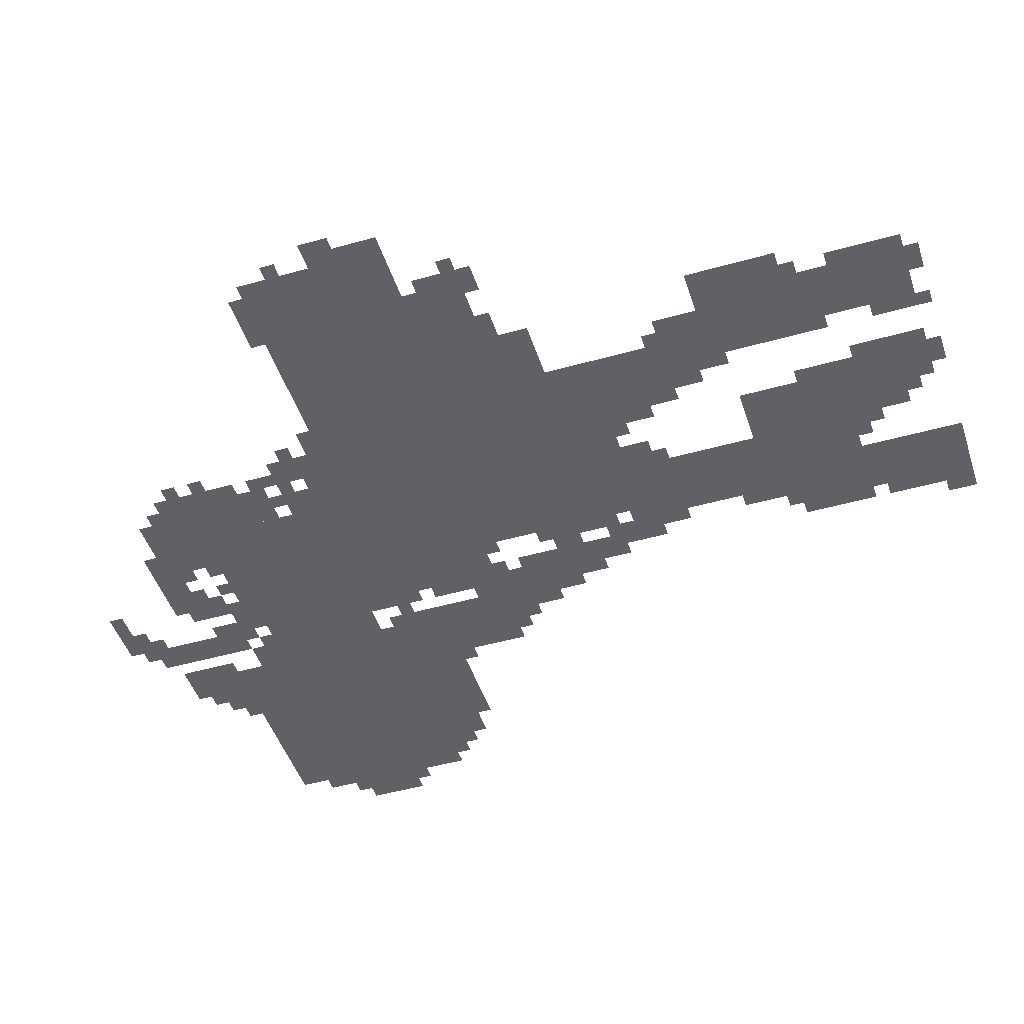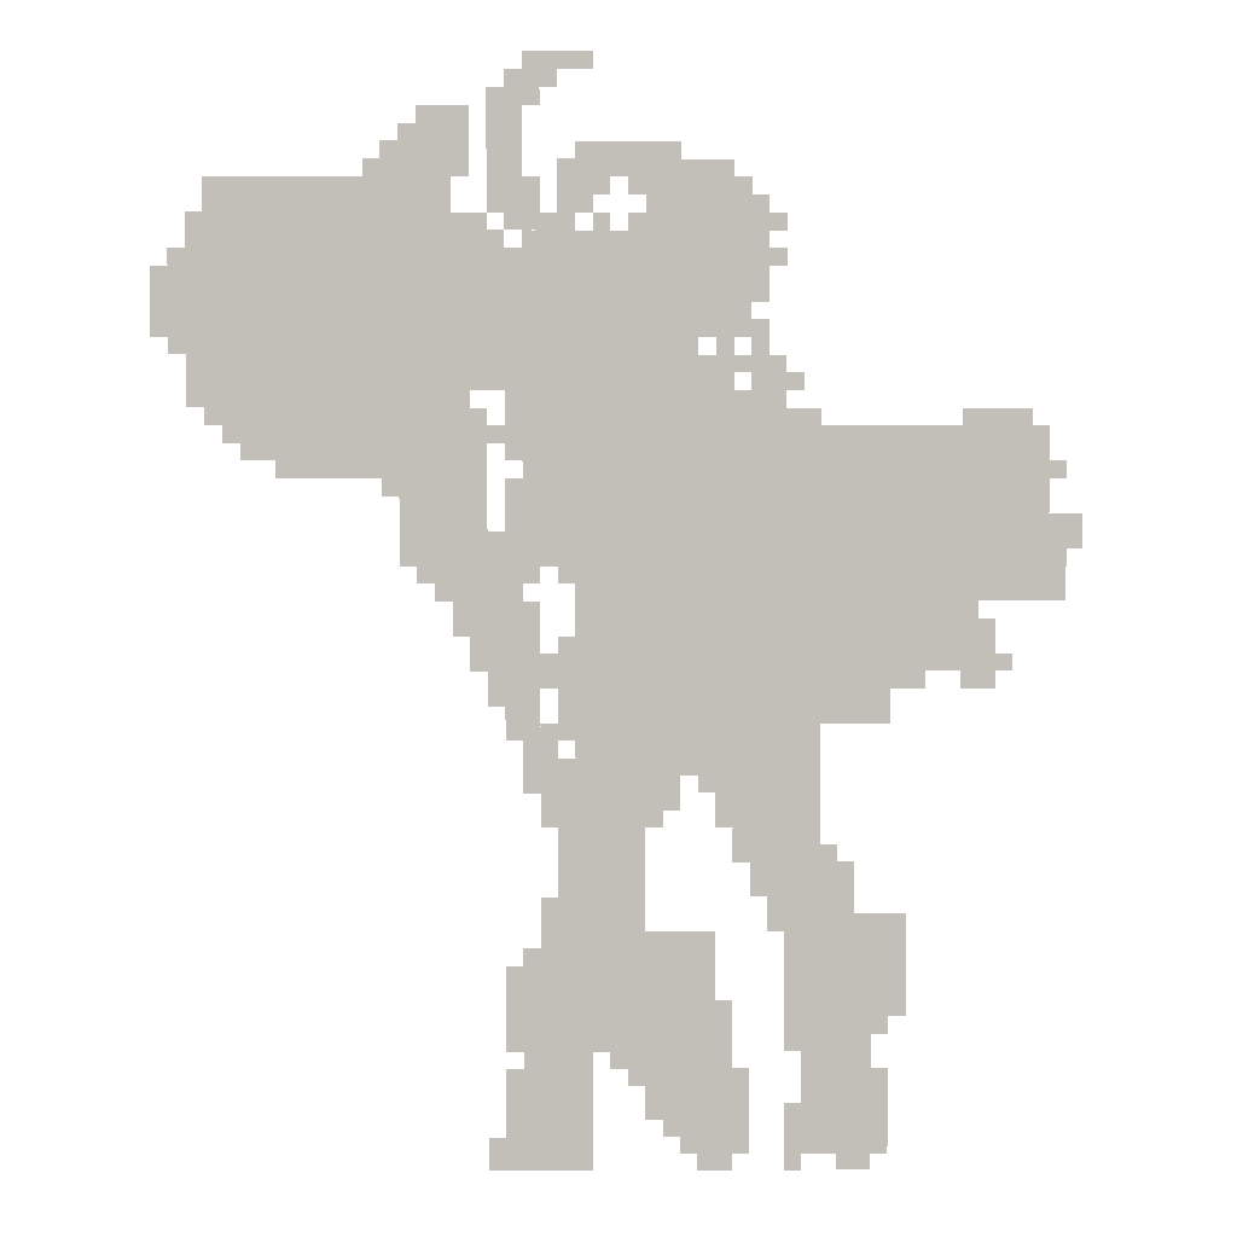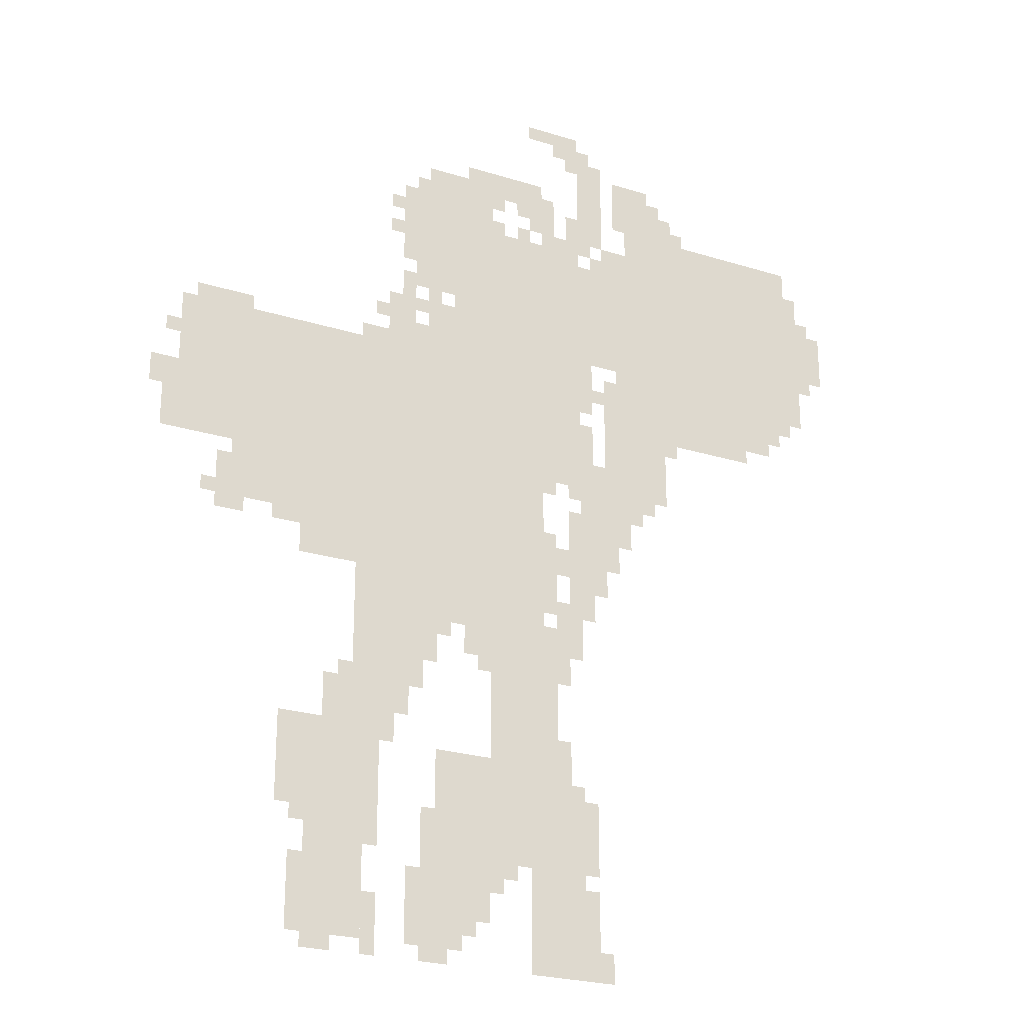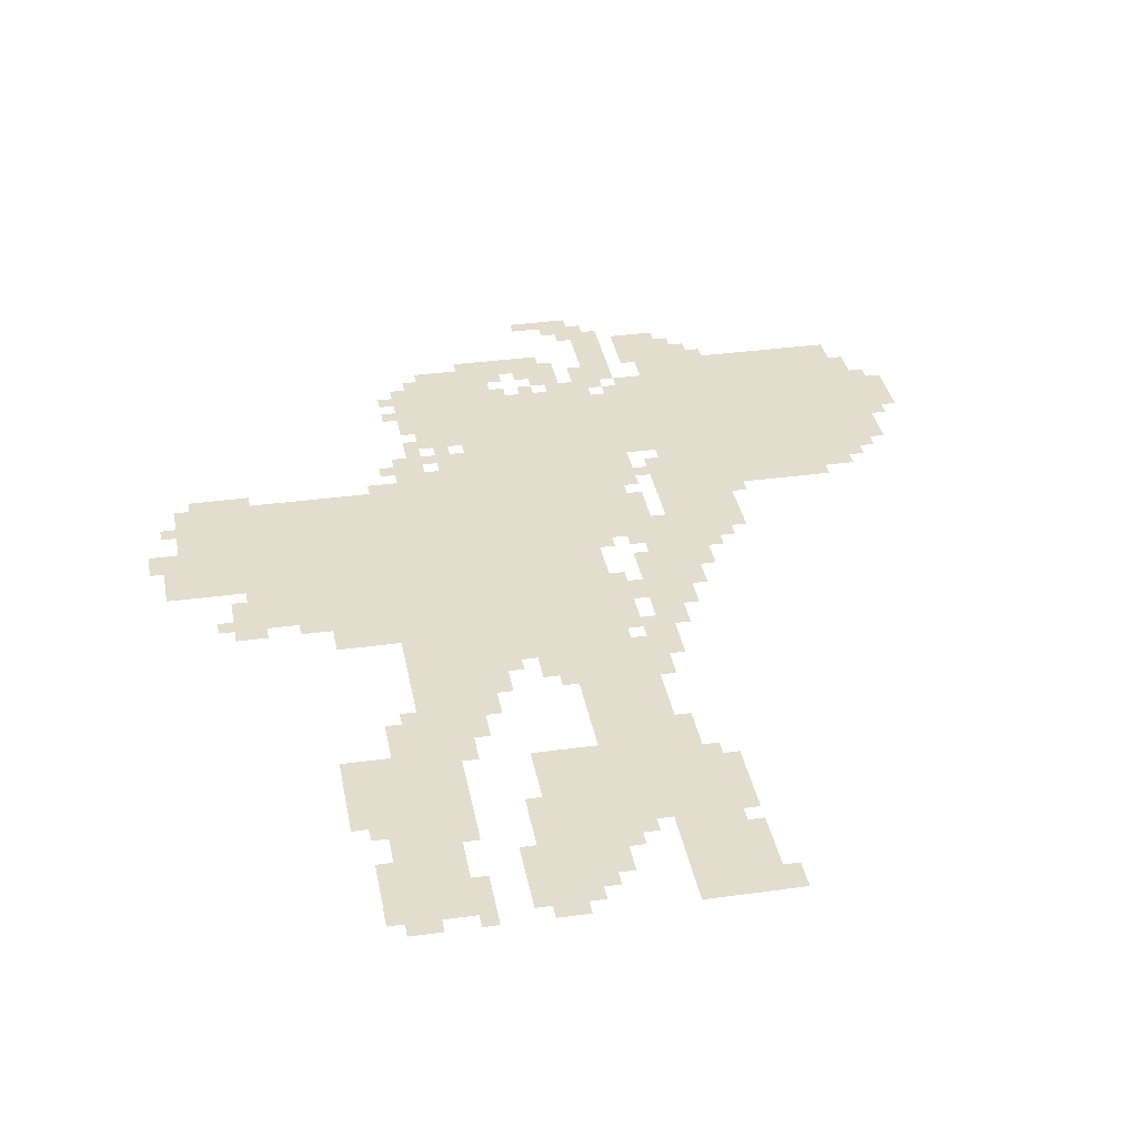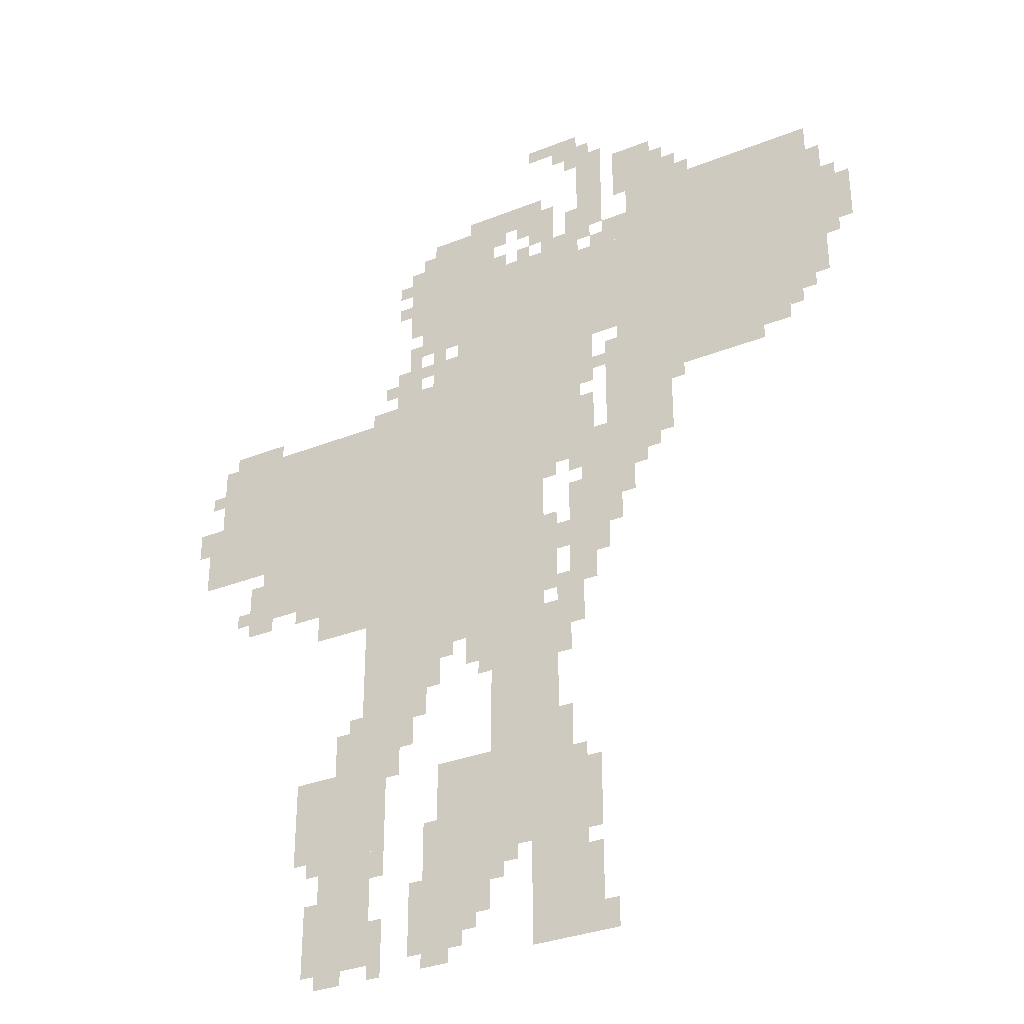
<metadata>
{"format":"obj","ext":"obj","renderer":"f3d","projection":"perspective","resolution":1024,"background":"white","views":[{"elev":-47.0,"azim":-72.2,"up":"+Z"},{"elev":3.9,"azim":179.2,"up":"+Y"},{"elev":-24.6,"azim":-27.1,"up":"+Y"},{"elev":34.9,"azim":-10.4,"up":"+Z"},{"elev":-32.9,"azim":28.8,"up":"+Y"}]}
</metadata>
<code>
g buli_super_2_rw-mesh
v -96 1375 0
v -96 1823 0
v -544 1823 0
v -544 1375 0
v -768 1055 0
v -768 1407 0
v -1216 1407 0
v -1216 1055 0
v -768 735 0
v -768 1055 0
v -1216 1055 0
v -1216 735 0
v -1216 1055 0
v -1216 1375 0
v -1632 1375 0
v -1632 1055 0
v -576 1439 0
v -576 1695 0
v -992 1695 0
v -992 1439 0
v -704 223 0
v -704 447 0
v -1024 447 0
v -1024 223 0
v -736 447 0
v -736 735 0
v -896 735 0
v -896 447 0
v -448 1119 0
v -448 1375 0
v -608 1375 0
v -608 1119 0
v -1216 927 0
v -1216 1055 0
v -1504 1055 0
v -1504 927 0
v -640 0 0
v -640 191 0
v -800 191 0
v -800 0 0
v -1088 511 0
v -1088 735 0
v -1216 735 0
v -1216 511 0
v -1184 255 0
v -1184 479 0
v -1312 479 0
v -1312 255 0
v -1184 31 0
v -1184 255 0
v -1312 255 0
v -1312 31 0
v -224 1279 0
v -224 1375 0
v -448 1375 0
v -448 1279 0
v -896 95 0
v -896 223 0
v -1056 223 0
v -1056 95 0
v -992 1663 0
v -992 1823 0
v -1088 1823 0
v -1088 1663 0
v -896 1695 0
v -896 1855 0
v -992 1855 0
v -992 1695 0
v -672 1247 0
v -672 1407 0
v -768 1407 0
v -768 1247 0
v -1216 831 0
v -1216 927 0
v -1344 927 0
v -1344 831 0
v -672 1119 0
v -672 1247 0
v -768 1247 0
v -768 1119 0
v -480 1823 0
v -480 1951 0
v -576 1951 0
v -576 1823 0
v -992 1535 0
v -992 1663 0
v -1088 1663 0
v -1088 1535 0
v -608 1023 0
v -608 1183 0
v -672 1183 0
v -672 1023 0
v -608 863 0
v -608 1023 0
v -672 1023 0
v -672 863 0
v -544 991 0
v -544 1119 0
v -608 1119 0
v -608 991 0
v -960 31 0
v -960 95 0
v -1088 95 0
v -1088 31 0
v -896 1407 0
v -896 1439 0
v -1152 1439 0
v -1152 1407 0
v -608 1855 0
v -608 1983 0
v -672 1983 0
v -672 1855 0
v -640 1407 0
v -640 1439 0
v -896 1439 0
v -896 1407 0
v -672 863 0
v -672 1055 0
v -704 1055 0
v -704 863 0
v -1024 639 0
v -1024 735 0
v -1088 735 0
v -1088 639 0
v -1216 479 0
v -1216 575 0
v -1280 575 0
v -1280 479 0
v -640 287 0
v -640 383 0
v -704 383 0
v -704 287 0
v -1312 287 0
v -1312 383 0
v -1376 383 0
v -1376 287 0
v -608 1759 0
v -608 1855 0
v -672 1855 0
v -672 1759 0
v -544 1567 0
v -544 1759 0
v -576 1759 0
v -576 1567 0
v -544 1375 0
v -544 1567 0
v -576 1567 0
v -576 1375 0
v -1312 383 0
v -1312 479 0
v -1376 479 0
v -1376 383 0
v -32 1503 0
v -32 1599 0
v -96 1599 0
v -96 1503 0
v -32 1599 0
v -32 1695 0
v -96 1695 0
v -96 1599 0
v -1152 351 0
v -1152 511 0
v -1184 511 0
v -1184 351 0
v -672 703 0
v -672 863 0
v -704 863 0
v -704 703 0
v -896 671 0
v -896 735 0
v -960 735 0
v -960 671 0
v -160 1311 0
v -160 1375 0
v -224 1375 0
v -224 1311 0
v -736 1759 0
v -736 1823 0
v -800 1823 0
v -800 1759 0
v -416 1823 0
v -416 1887 0
v -480 1887 0
v -480 1823 0
v -672 1695 0
v -672 1727 0
v -800 1727 0
v -800 1695 0
v -640 223 0
v -640 287 0
v -704 287 0
v -704 223 0
v -1152 223 0
v -1152 351 0
v -1184 351 0
v -1184 223 0
v -1632 1119 0
v -1632 1215 0
v -1664 1215 0
v -1664 1119 0
v -992 1471 0
v -992 1503 0
v -1088 1503 0
v -1088 1471 0
v -1088 1695 0
v -1088 1791 0
v -1120 1791 0
v -1120 1695 0
v -800 1695 0
v -800 1727 0
v -896 1727 0
v -896 1695 0
v -1312 95 0
v -1312 191 0
v -1344 191 0
v -1344 95 0
v -736 1823 0
v -736 1855 0
v -832 1855 0
v -832 1823 0
v -736 895 0
v -736 991 0
v -768 991 0
v -768 895 0
v -704 639 0
v -704 735 0
v -736 735 0
v -736 639 0
v -736 799 0
v -736 895 0
v -768 895 0
v -768 799 0
v -1088 1599 0
v -1088 1695 0
v -1120 1695 0
v -1120 1599 0
v -768 1855 0
v -768 1887 0
v -864 1887 0
v -864 1855 0
v -704 735 0
v -704 831 0
v -736 831 0
v -736 735 0
v -864 1855 0
v -864 1887 0
v -960 1887 0
v -960 1855 0
v -1024 255 0
v -1024 319 0
v -1056 319 0
v -1056 255 0
v -1088 1503 0
v -1088 1567 0
v -1120 1567 0
v -1120 1503 0
v -992 1439 0
v -992 1471 0
v -1056 1471 0
v -1056 1439 0
v -1664 1151 0
v -1664 1215 0
v -1693 1215 0
v -1693 1151 0
v -576 1695 0
v -576 1759 0
v -608 1759 0
v -608 1695 0
v -1056 127 0
v -1056 191 0
v -1088 191 0
v -1088 127 0
v -640 1215 0
v -640 1279 0
v -672 1279 0
v -672 1215 0
v -640 1343 0
v -640 1407 0
v -672 1407 0
v -672 1343 0
v -64 1695 0
v -64 1759 0
v -96 1759 0
v -96 1695 0
v -672 1759 0
v -672 1823 0
v -704 1823 0
v -704 1759 0
v -992 1823 0
v -992 1855 0
v -1056 1855 0
v -1056 1823 0
v -832 191 0
v -832 223 0
v -896 223 0
v -896 191 0
v -1120 447 0
v -1120 511 0
v -1152 511 0
v -1152 447 0
v -704 447 0
v -704 511 0
v -736 511 0
v -736 447 0
v -1248 0 0
v -1248 31 0
v -1312 31 0
v -1312 0 0
v -992 0 0
v -992 31 0
v -1056 31 0
v -1056 0 0
v -608 0 0
v -608 63 0
v -640 63 0
v -640 0 0
v -704 895 0
v -704 959 0
v -736 959 0
v -736 895 0
v -576 927 0
v -576 991 0
v -608 991 0
v -608 927 0
v -480 1087 0
v -480 1119 0
v -544 1119 0
v -544 1087 0
v -1056 575 0
v -1056 639 0
v -1088 639 0
v -1088 575 0
v -640 799 0
v -640 863 0
v -672 863 0
v -672 799 0
v -1344 895 0
v -1344 927 0
v -1408 927 0
v -1408 895 0
v -1472 1375 0
v -1472 1407 0
v -1536 1407 0
v -1536 1375 0
v 0 1535 0
v 0 1599 0
v -32 1599 0
v -32 1535 0
v -704 1727 0
v -704 1759 0
v -768 1759 0
v -768 1727 0
v -1504 895 0
v -1504 959 0
v -1536 959 0
v -1536 895 0
v -1504 959 0
v -1504 1023 0
v -1536 1023 0
v -1536 959 0
v -1536 1375 0
v -1536 1407 0
v -1600 1407 0
v -1600 1375 0
v -640 1727 0
v -640 1759 0
v -704 1759 0
v -704 1727 0
v -1632 1055 0
v -1632 1119 0
v -1664 1119 0
v -1664 1055 0
v -1088 1471 0
v -1088 1503 0
v -1152 1503 0
v -1152 1471 0
v -832 1823 0
v -832 1855 0
v -896 1855 0
v -896 1823 0
v -736 2015 0
v -736 2047 0
v -800 2047 0
v -800 2015 0
v -672 2015 0
v -672 2047 0
v -736 2047 0
v -736 2015 0
v -1312 31 0
v -1312 95 0
v -1344 95 0
v -1344 31 0
v -672 191 0
v -672 223 0
v -736 223 0
v -736 191 0
v -64 1439 0
v -64 1503 0
v -96 1503 0
v -96 1439 0
v 0 1599 0
v 0 1663 0
v -32 1663 0
v -32 1599 0
v -1088 1439 0
v -1088 1471 0
v -1152 1471 0
v -1152 1439 0
v -640 1983 0
v -640 2015 0
v -704 2015 0
v -704 1983 0
v -1152 63 0
v -1152 127 0
v -1184 127 0
v -1184 63 0
v -736 191 0
v -736 223 0
v -800 223 0
v -800 191 0
v -1152 0 0
v -1152 63 0
v -1184 63 0
v -1184 0 0
v -128 1343 0
v -128 1375 0
v -160 1375 0
v -160 1343 0
v -1472 895 0
v -1472 927 0
v -1504 927 0
v -1504 895 0
v -1536 927 0
v -1536 959 0
v -1568 959 0
v -1568 927 0
v -608 1343 0
v -608 1375 0
v -640 1375 0
v -640 1343 0
v -512 1055 0
v -512 1087 0
v -544 1087 0
v -544 1055 0
v -736 1087 0
v -736 1119 0
v -768 1119 0
v -768 1087 0
v -672 1087 0
v -672 1119 0
v -704 1119 0
v -704 1087 0
v -1632 1279 0
v -1632 1311 0
v -1664 1311 0
v -1664 1279 0
v -416 1247 0
v -416 1279 0
v -448 1279 0
v -448 1247 0
v -672 383 0
v -672 415 0
v -704 415 0
v -704 383 0
v -1184 479 0
v -1184 511 0
v -1216 511 0
v -1216 479 0
v -864 159 0
v -864 191 0
v -896 191 0
v -896 159 0
v -1312 255 0
v -1312 287 0
v -1344 287 0
v -1344 255 0
v -1216 575 0
v -1216 607 0
v -1248 607 0
v -1248 575 0
v -992 703 0
v -992 735 0
v -1024 735 0
v -1024 703 0
v -736 735 0
v -736 767 0
v -768 767 0
v -768 735 0
v -896 639 0
v -896 671 0
v -928 671 0
v -928 639 0
v -928 63 0
v -928 95 0
v -960 95 0
v -960 63 0
v -576 1375 0
v -576 1407 0
v -608 1407 0
v -608 1375 0
v -1056 95 0
v -1056 127 0
v -1088 127 0
v -1088 95 0
v -704 1983 0
v -704 2015 0
v -736 2015 0
v -736 1983 0
v -448 1887 0
v -448 1919 0
v -480 1919 0
v -480 1887 0
v -672 1951 0
v -672 1983 0
v -704 1983 0
v -704 1951 0
v -1024 223 0
v -1024 255 0
v -1056 255 0
v -1056 223 0
v -640 1311 0
v -640 1343 0
v -672 1343 0
v -672 1311 0
v -1152 1439 0
v -1152 1471 0
v -1184 1471 0
v -1184 1439 0
v -640 1183 0
v -640 1215 0
v -672 1215 0
v -672 1183 0
v -64 1407 0
v -64 1439 0
v -96 1439 0
v -96 1407 0
v -608 1695 0
v -608 1727 0
v -640 1727 0
v -640 1695 0
v -1120 1727 0
v -1120 1759 0
v -1152 1759 0
v -1152 1727 0
v -1024 1503 0
v -1024 1535 0
v -1056 1535 0
v -1056 1503 0
v -1120 1663 0
v -1120 1695 0
v -1152 1695 0
v -1152 1663 0
v -864 1727 0
v -864 1759 0
v -896 1759 0
v -896 1727 0
v -800 1791 0
v -800 1823 0
v -832 1823 0
v -832 1791 0
v -384 1823 0
v -384 1855 0
v -416 1855 0
v -416 1823 0
v -800 1727 0
v -800 1759 0
v -832 1759 0
v -832 1727 0
v -864 1791 0
v -864 1823 0
v -896 1823 0
v -896 1791 0
g buli_super_2_rw-mesh_0
f 3 2 1
f 1 4 3
f 7 6 5
f 5 8 7
f 11 10 9
f 9 12 11
f 15 14 13
f 13 16 15
f 19 18 17
f 17 20 19
f 23 22 21
f 21 24 23
f 27 26 25
f 25 28 27
f 31 30 29
f 29 32 31
f 35 34 33
f 33 36 35
f 39 38 37
f 37 40 39
f 43 42 41
f 41 44 43
f 47 46 45
f 45 48 47
f 51 50 49
f 49 52 51
f 55 54 53
f 53 56 55
f 59 58 57
f 57 60 59
f 63 62 61
f 61 64 63
f 67 66 65
f 65 68 67
f 71 70 69
f 69 72 71
f 75 74 73
f 73 76 75
f 79 78 77
f 77 80 79
f 83 82 81
f 81 84 83
f 87 86 85
f 85 88 87
f 91 90 89
f 89 92 91
f 95 94 93
f 93 96 95
f 99 98 97
f 97 100 99
f 103 102 101
f 101 104 103
f 107 106 105
f 105 108 107
f 111 110 109
f 109 112 111
f 115 114 113
f 113 116 115
f 119 118 117
f 117 120 119
f 123 122 121
f 121 124 123
f 127 126 125
f 125 128 127
f 131 130 129
f 129 132 131
f 135 134 133
f 133 136 135
f 139 138 137
f 137 140 139
f 143 142 141
f 141 144 143
f 147 146 145
f 145 148 147
f 151 150 149
f 149 152 151
f 155 154 153
f 153 156 155
f 159 158 157
f 157 160 159
f 163 162 161
f 161 164 163
f 167 166 165
f 165 168 167
f 171 170 169
f 169 172 171
f 175 174 173
f 173 176 175
f 179 178 177
f 177 180 179
f 183 182 181
f 181 184 183
f 187 186 185
f 185 188 187
f 191 190 189
f 189 192 191
f 195 194 193
f 193 196 195
f 199 198 197
f 197 200 199
f 203 202 201
f 201 204 203
f 207 206 205
f 205 208 207
f 211 210 209
f 209 212 211
f 215 214 213
f 213 216 215
f 219 218 217
f 217 220 219
f 223 222 221
f 221 224 223
f 227 226 225
f 225 228 227
f 231 230 229
f 229 232 231
f 235 234 233
f 233 236 235
f 239 238 237
f 237 240 239
f 243 242 241
f 241 244 243
f 247 246 245
f 245 248 247
f 251 250 249
f 249 252 251
f 255 254 253
f 253 256 255
f 259 258 257
f 257 260 259
f 263 262 261
f 261 264 263
f 267 266 265
f 265 268 267
f 271 270 269
f 269 272 271
f 275 274 273
f 273 276 275
f 279 278 277
f 277 280 279
f 283 282 281
f 281 284 283
f 287 286 285
f 285 288 287
f 291 290 289
f 289 292 291
f 295 294 293
f 293 296 295
f 299 298 297
f 297 300 299
f 303 302 301
f 301 304 303
f 307 306 305
f 305 308 307
f 311 310 309
f 309 312 311
f 315 314 313
f 313 316 315
f 319 318 317
f 317 320 319
f 323 322 321
f 321 324 323
f 327 326 325
f 325 328 327
f 331 330 329
f 329 332 331
f 335 334 333
f 333 336 335
f 339 338 337
f 337 340 339
f 343 342 341
f 341 344 343
f 347 346 345
f 345 348 347
f 351 350 349
f 349 352 351
f 355 354 353
f 353 356 355
f 359 358 357
f 357 360 359
f 363 362 361
f 361 364 363
f 367 366 365
f 365 368 367
f 371 370 369
f 369 372 371
f 375 374 373
f 373 376 375
f 379 378 377
f 377 380 379
f 383 382 381
f 381 384 383
f 387 386 385
f 385 388 387
f 391 390 389
f 389 392 391
f 395 394 393
f 393 396 395
f 399 398 397
f 397 400 399
f 403 402 401
f 401 404 403
f 407 406 405
f 405 408 407
f 411 410 409
f 409 412 411
f 415 414 413
f 413 416 415
f 419 418 417
f 417 420 419
f 423 422 421
f 421 424 423
f 427 426 425
f 425 428 427
f 431 430 429
f 429 432 431
f 435 434 433
f 433 436 435
f 439 438 437
f 437 440 439
f 443 442 441
f 441 444 443
f 447 446 445
f 445 448 447
f 451 450 449
f 449 452 451
f 455 454 453
f 453 456 455
f 459 458 457
f 457 460 459
f 463 462 461
f 461 464 463
f 467 466 465
f 465 468 467
f 471 470 469
f 469 472 471
f 475 474 473
f 473 476 475
f 479 478 477
f 477 480 479
f 483 482 481
f 481 484 483
f 487 486 485
f 485 488 487
f 491 490 489
f 489 492 491
f 495 494 493
f 493 496 495
f 499 498 497
f 497 500 499
f 503 502 501
f 501 504 503
f 507 506 505
f 505 508 507
f 511 510 509
f 509 512 511
f 515 514 513
f 513 516 515
f 519 518 517
f 517 520 519
f 523 522 521
f 521 524 523
f 527 526 525
f 525 528 527
f 531 530 529
f 529 532 531
f 535 534 533
f 533 536 535
f 539 538 537
f 537 540 539
f 543 542 541
f 541 544 543
f 547 546 545
f 545 548 547
f 551 550 549
f 549 552 551
f 555 554 553
f 553 556 555
f 559 558 557
f 557 560 559
f 563 562 561
f 561 564 563
f 567 566 565
f 565 568 567
f 571 570 569
f 569 572 571

</code>
